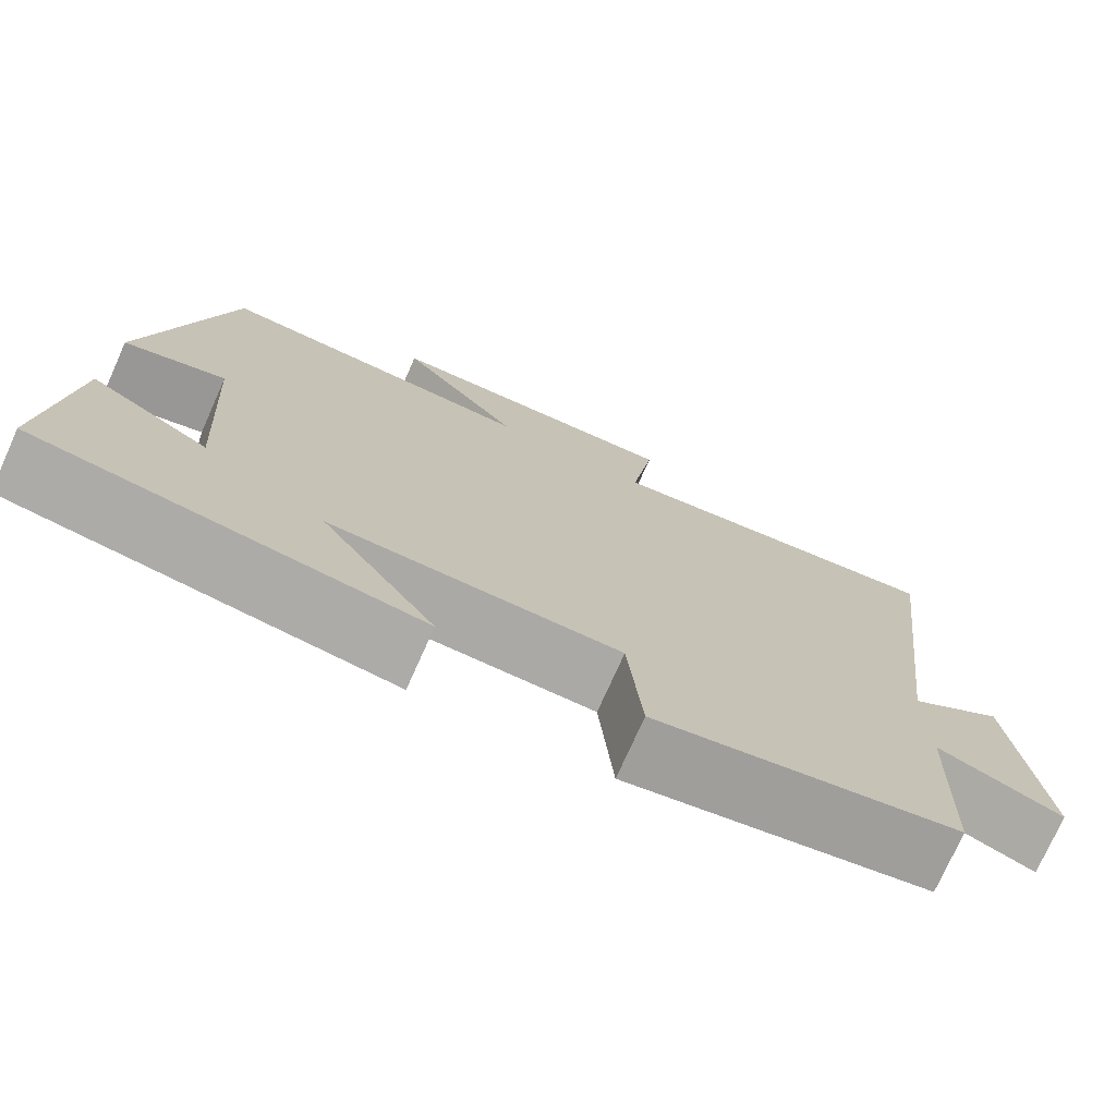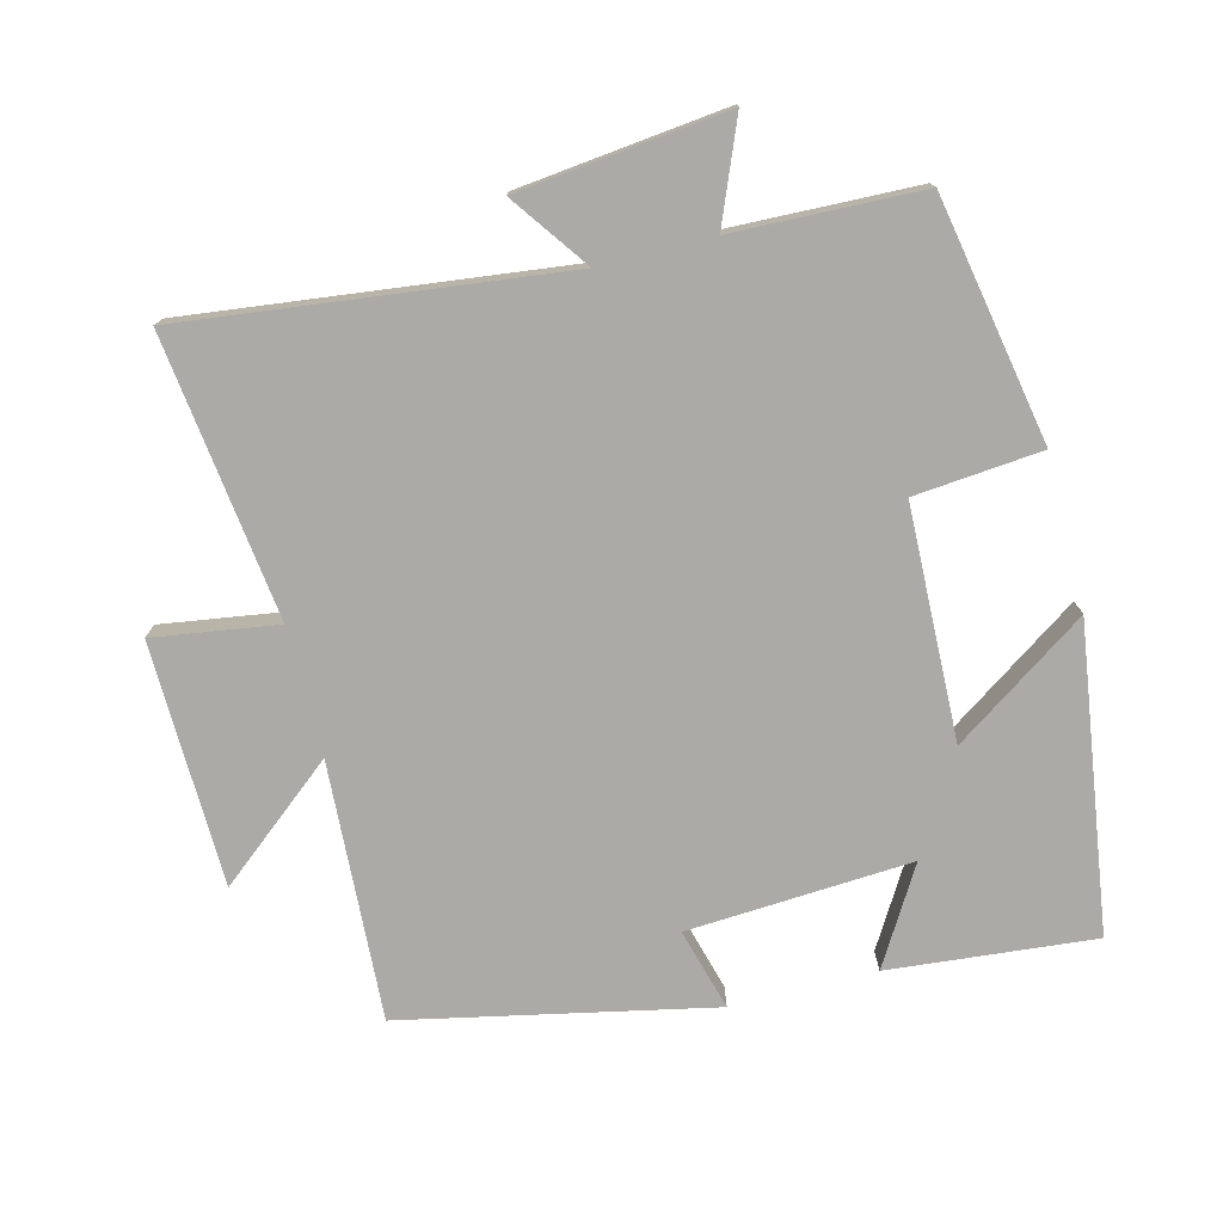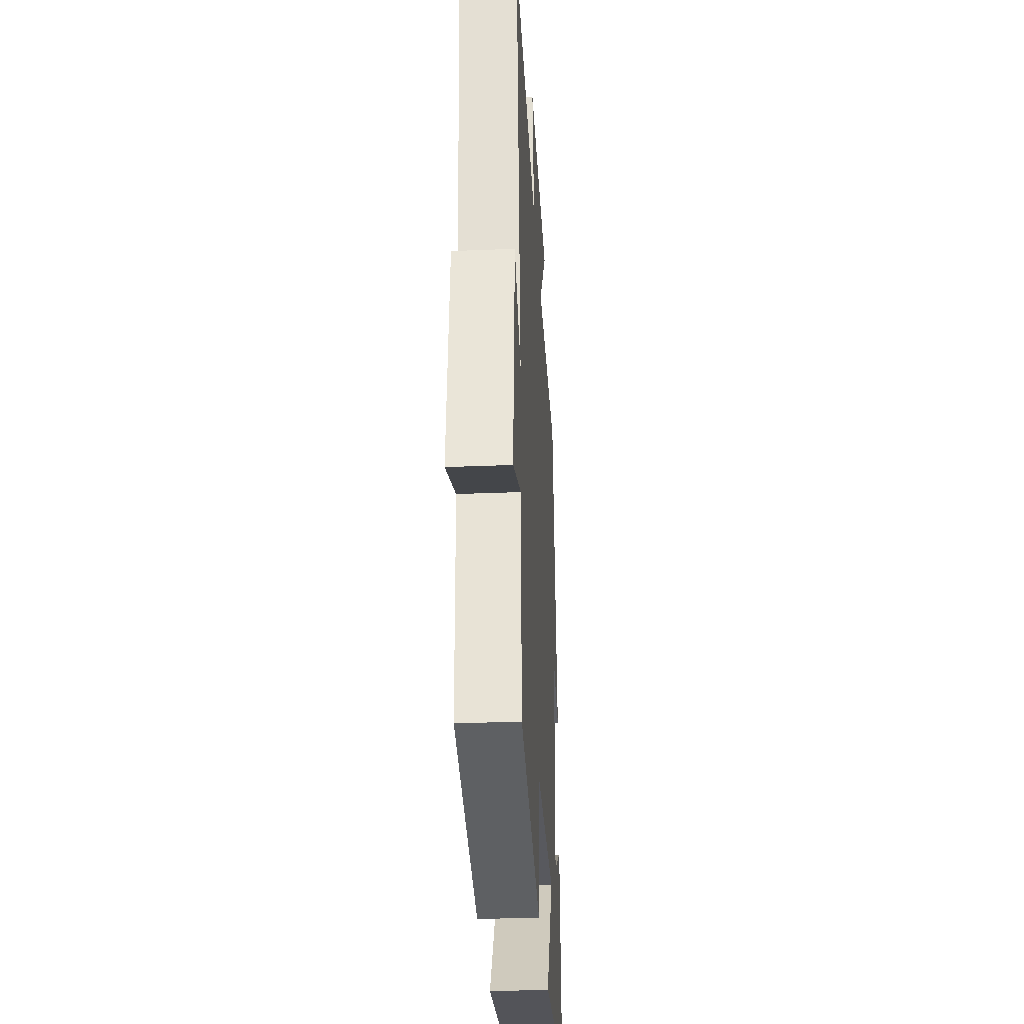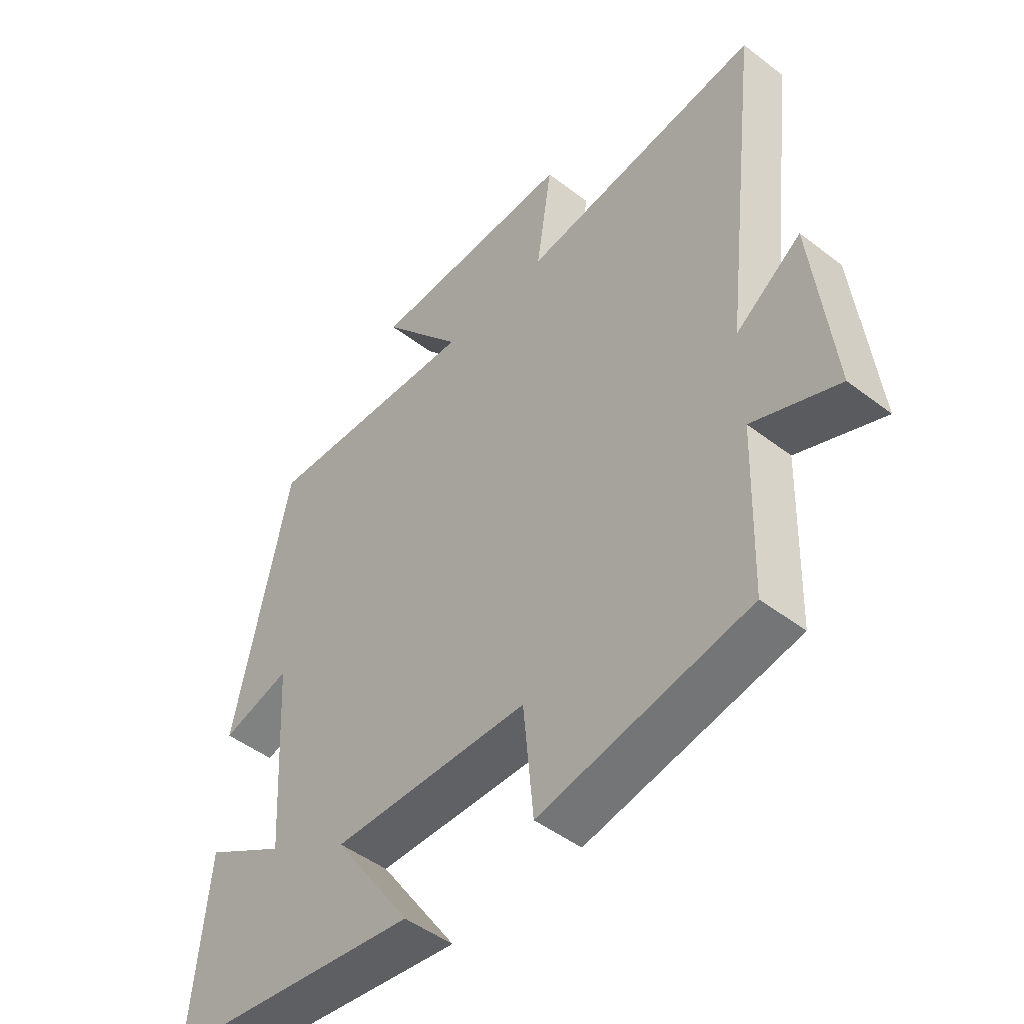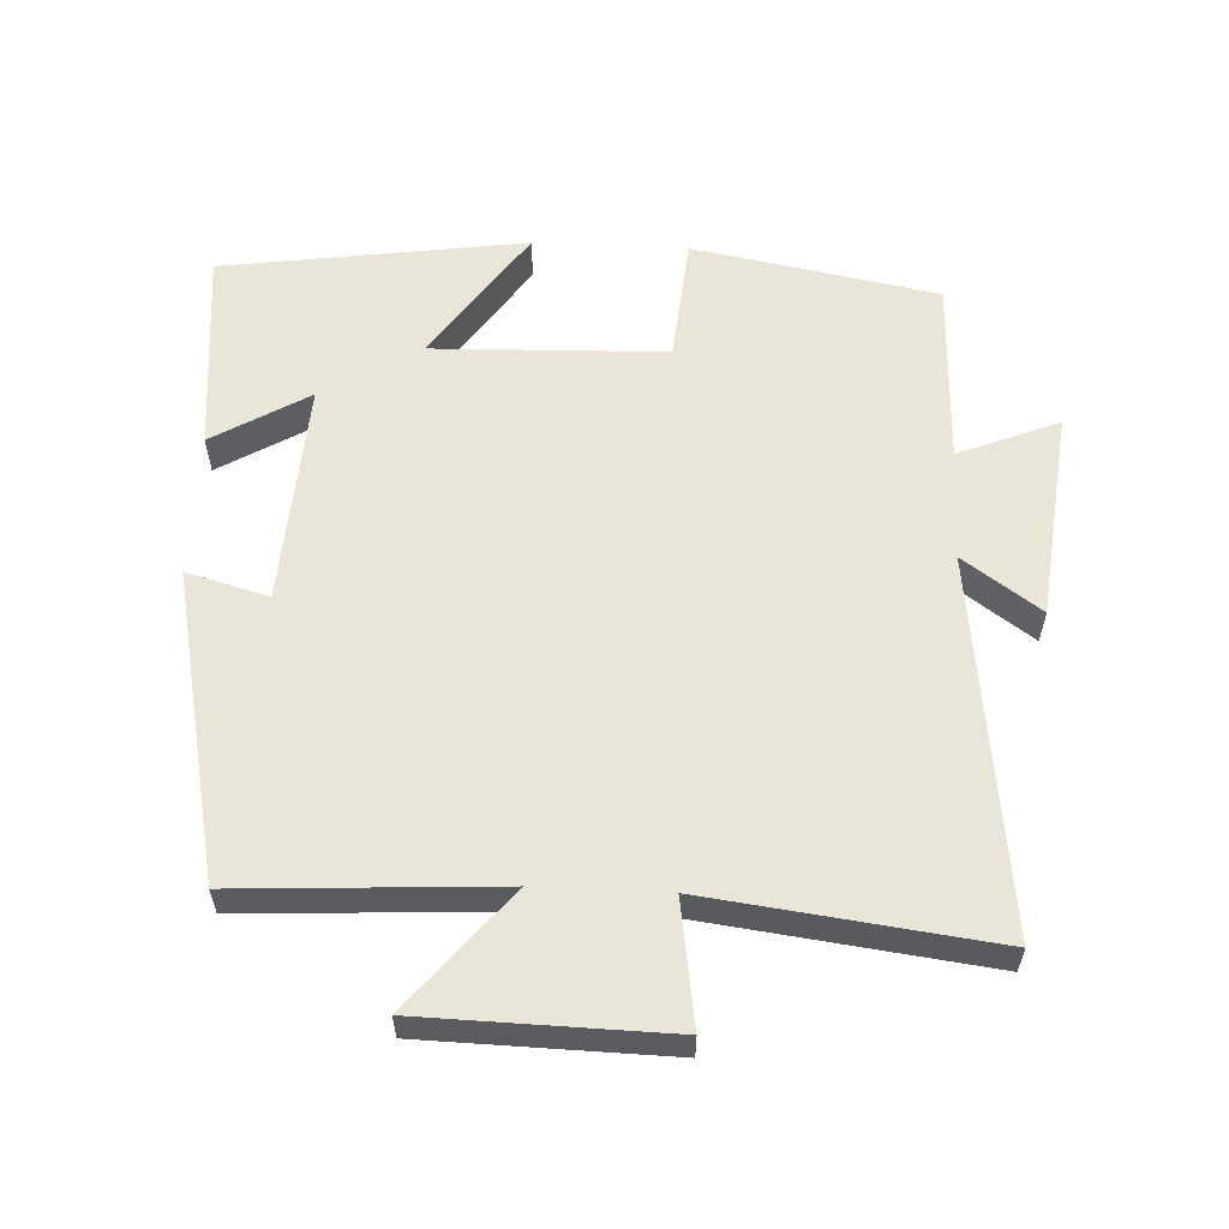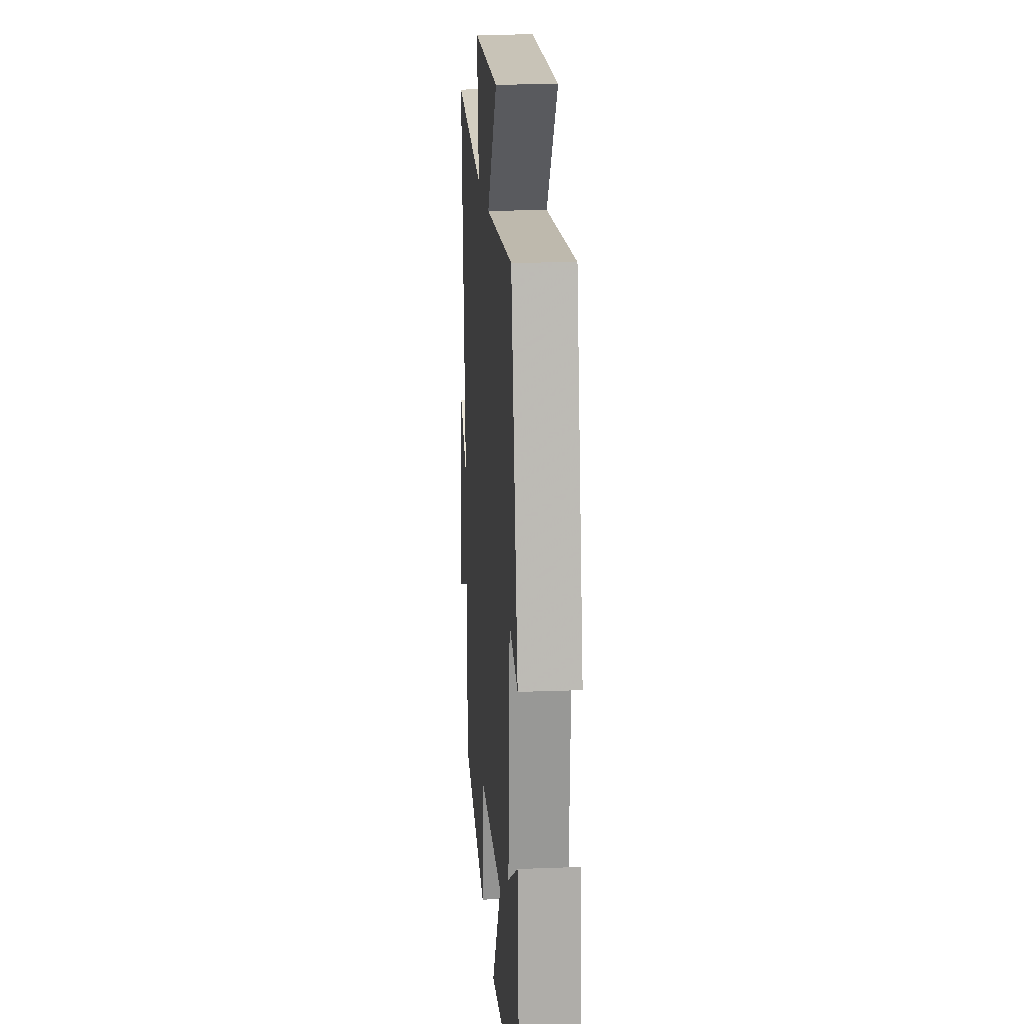
<metadata>
{"format":"obj","ext":"obj","renderer":"f3d","projection":"perspective","resolution":1024,"background":"white","views":[{"elev":-74.9,"azim":-24.1,"up":"+Z"},{"elev":-76.0,"azim":104.3,"up":"+Y"},{"elev":-32.0,"azim":93.3,"up":"+Z"},{"elev":-48.0,"azim":49.3,"up":"+Z"},{"elev":58.0,"azim":2.7,"up":"+Y"},{"elev":18.4,"azim":-94.2,"up":"+Z"}]}
</metadata>
<code>
v 0.566 0.07 0.552
v 0.5 0.07 0.003
v 0.612 0.07 0.083
v 0.646 0.07 -0.221
v 0.5 0.07 -0.161
v 0.491 0.07 -0.434
v 0.136 0.07 -0.5
v 0.119 0.07 -0.315
v -0.219 0.07 -0.305
v -0.086 0.07 -0.5
v -0.528 0.07 -0.436
v -0.5 0.07 -0.137
v -0.361 0.07 -0.22
v -0.381 0.07 0.106
v -0.5 0.07 0.073
v -0.406 0.07 0.521
v -0.031 0.07 0.5
v -0.172 0.07 0.672
v 0.182 0.07 0.68
v 0.155 0.07 0.5
v 0.566 0 0.552
v 0.5 0 0.003
v 0.612 0 0.083
v 0.646 0 -0.221
v 0.5 0 -0.161
v 0.491 0 -0.434
v 0.136 0 -0.5
v 0.119 0 -0.315
v -0.219 0 -0.305
v -0.086 0 -0.5
v -0.528 0 -0.436
v -0.5 0 -0.137
v -0.361 0 -0.22
v -0.381 0 0.106
v -0.5 0 0.073
v -0.406 0 0.521
v -0.031 0 0.5
v -0.172 0 0.672
v 0.182 0 0.68
v 0.155 0 0.5
f 17 18 19 20
f 14 15 16 17
f 13 14 17 20
f 11 12 13
f 10 11 13
f 9 10 13
f 20 1 2
f 13 20 2
f 9 13 2
f 8 9 2
f 7 8 2
f 6 7 2
f 5 6 2
f 2 3 4 5
f 40 39 38 37
f 37 36 35 34
f 40 37 34 33
f 33 32 31
f 33 31 30
f 33 30 29
f 22 21 40
f 22 40 33
f 22 33 29
f 22 29 28
f 22 28 27
f 22 27 26
f 22 26 25
f 25 24 23 22
f 1 21 22 2
f 2 22 23 3
f 3 23 24 4
f 4 24 25 5
f 5 25 26 6
f 6 26 27 7
f 7 27 28 8
f 8 28 29 9
f 9 29 30 10
f 10 30 31 11
f 11 31 32 12
f 12 32 33 13
f 13 33 34 14
f 14 34 35 15
f 15 35 36 16
f 16 36 37 17
f 17 37 38 18
f 18 38 39 19
f 19 39 40 20
f 20 40 21 1

</code>
